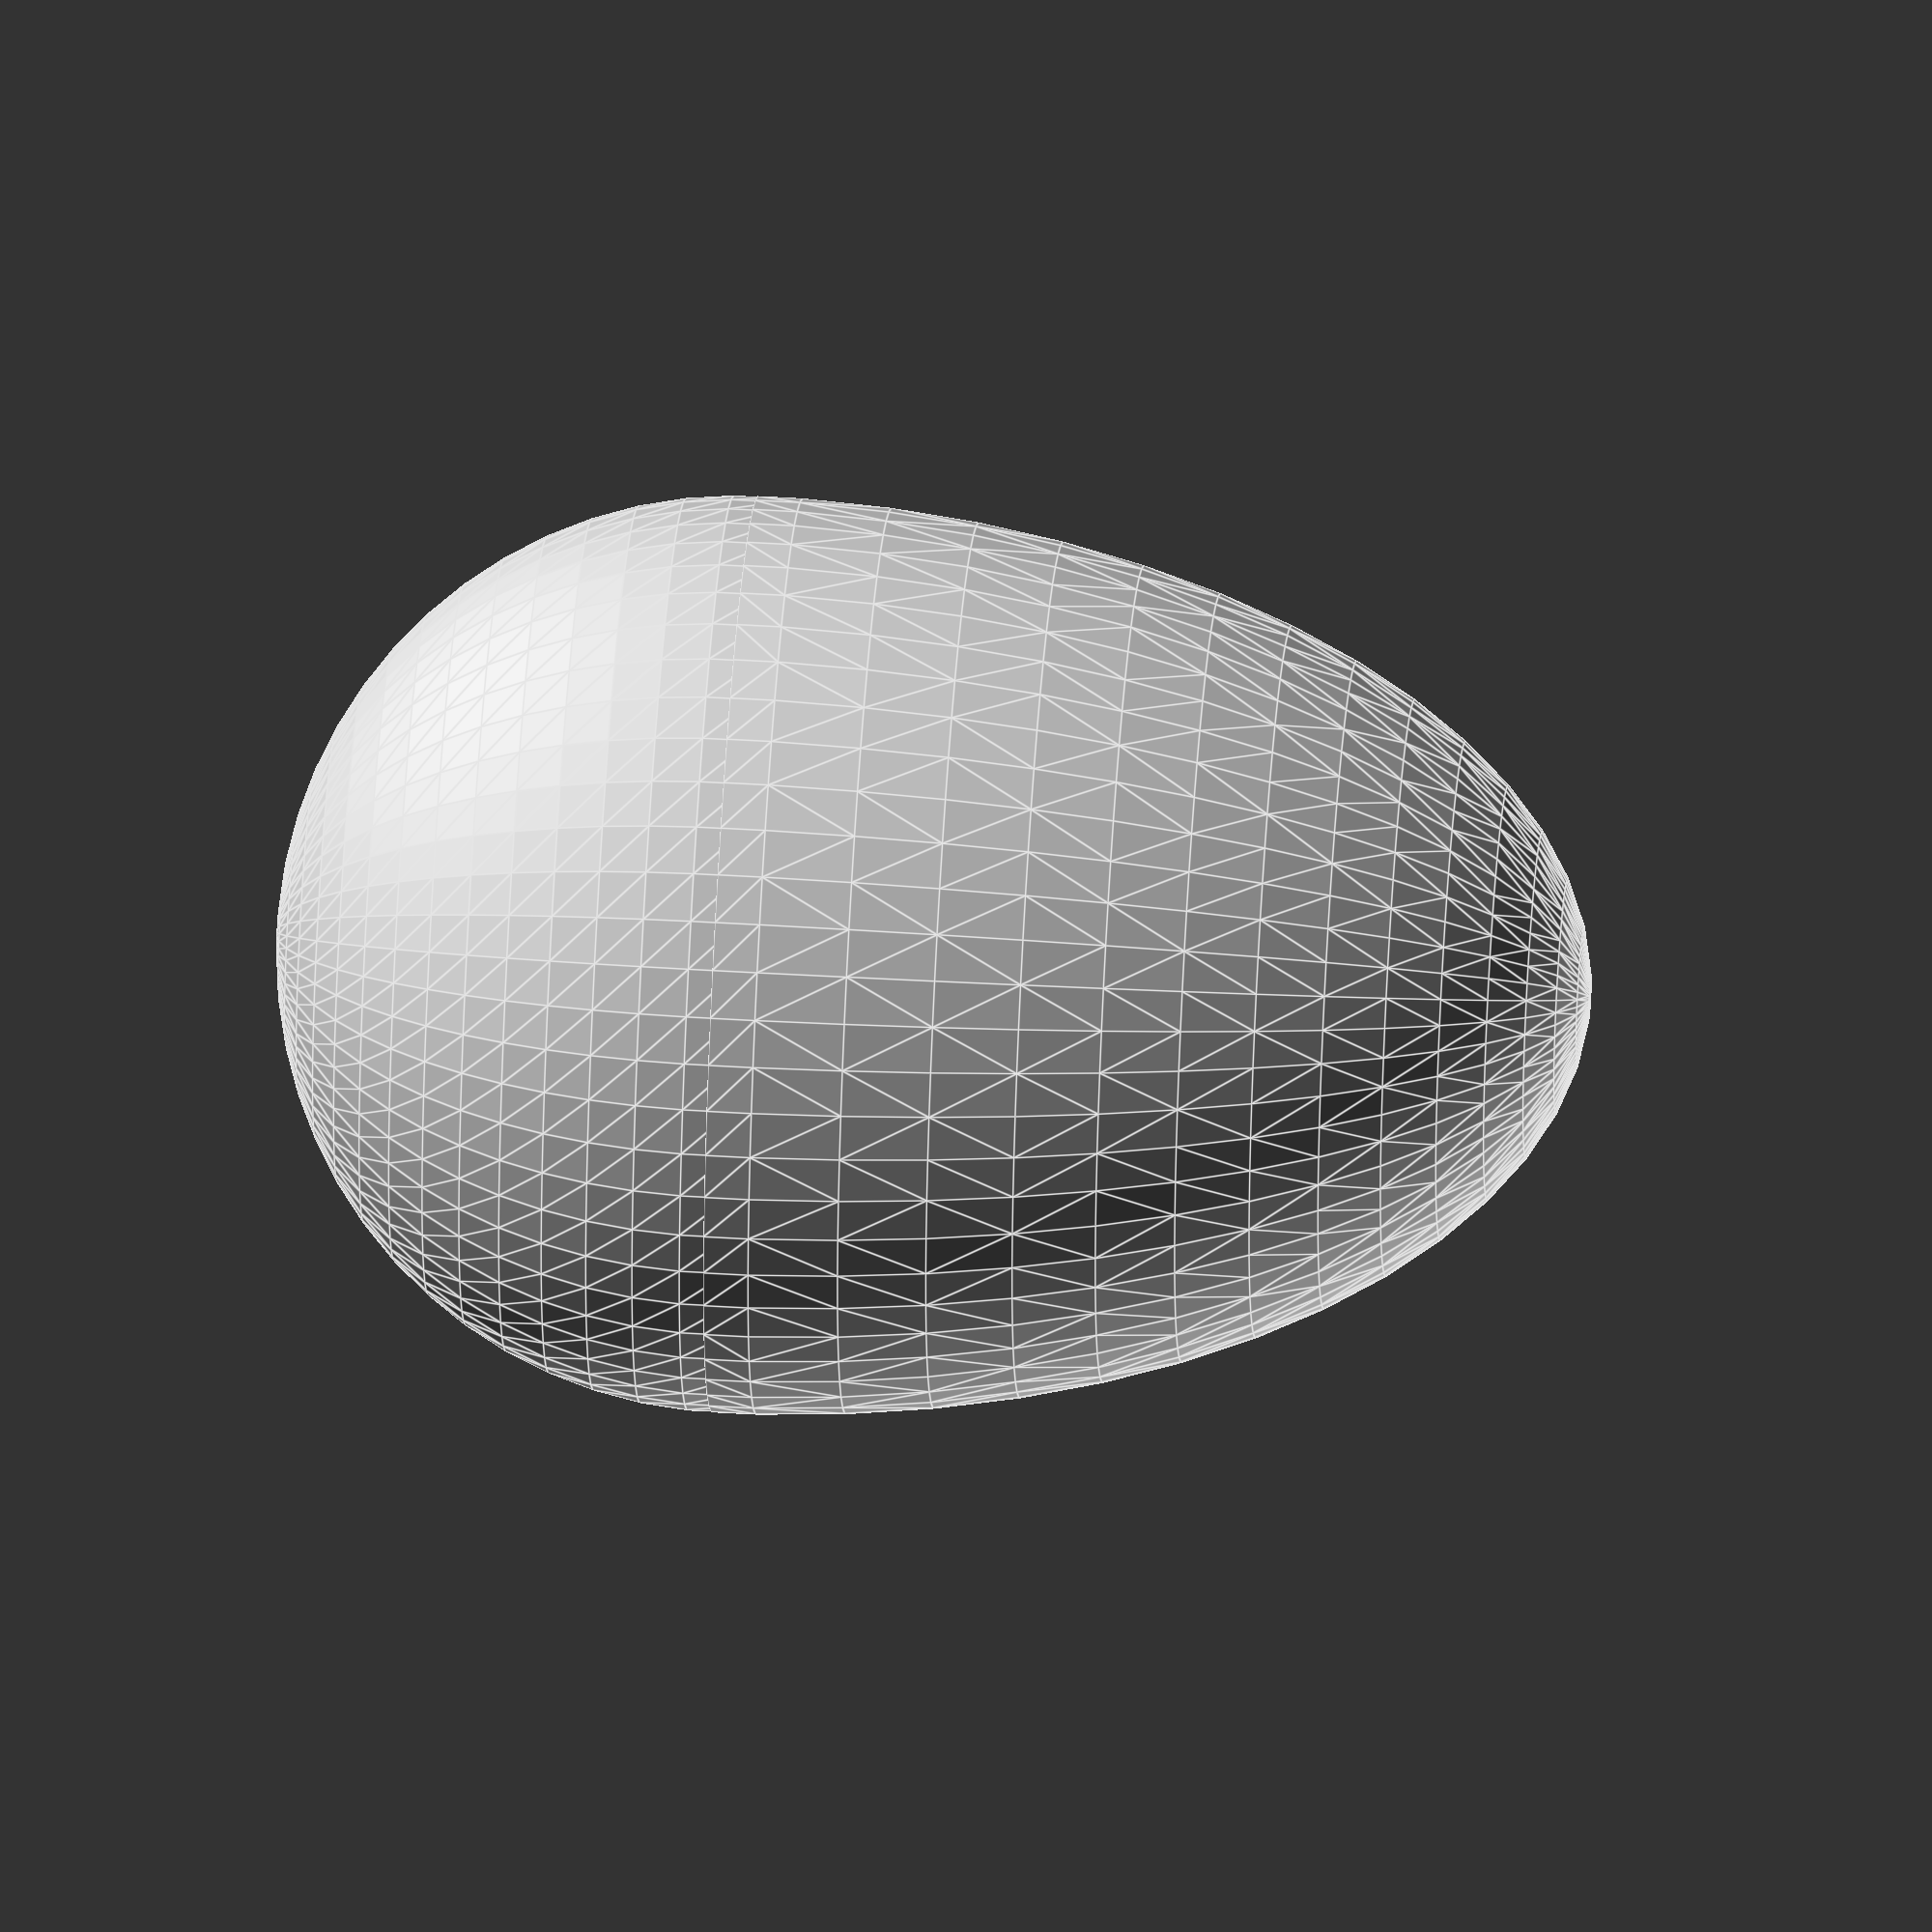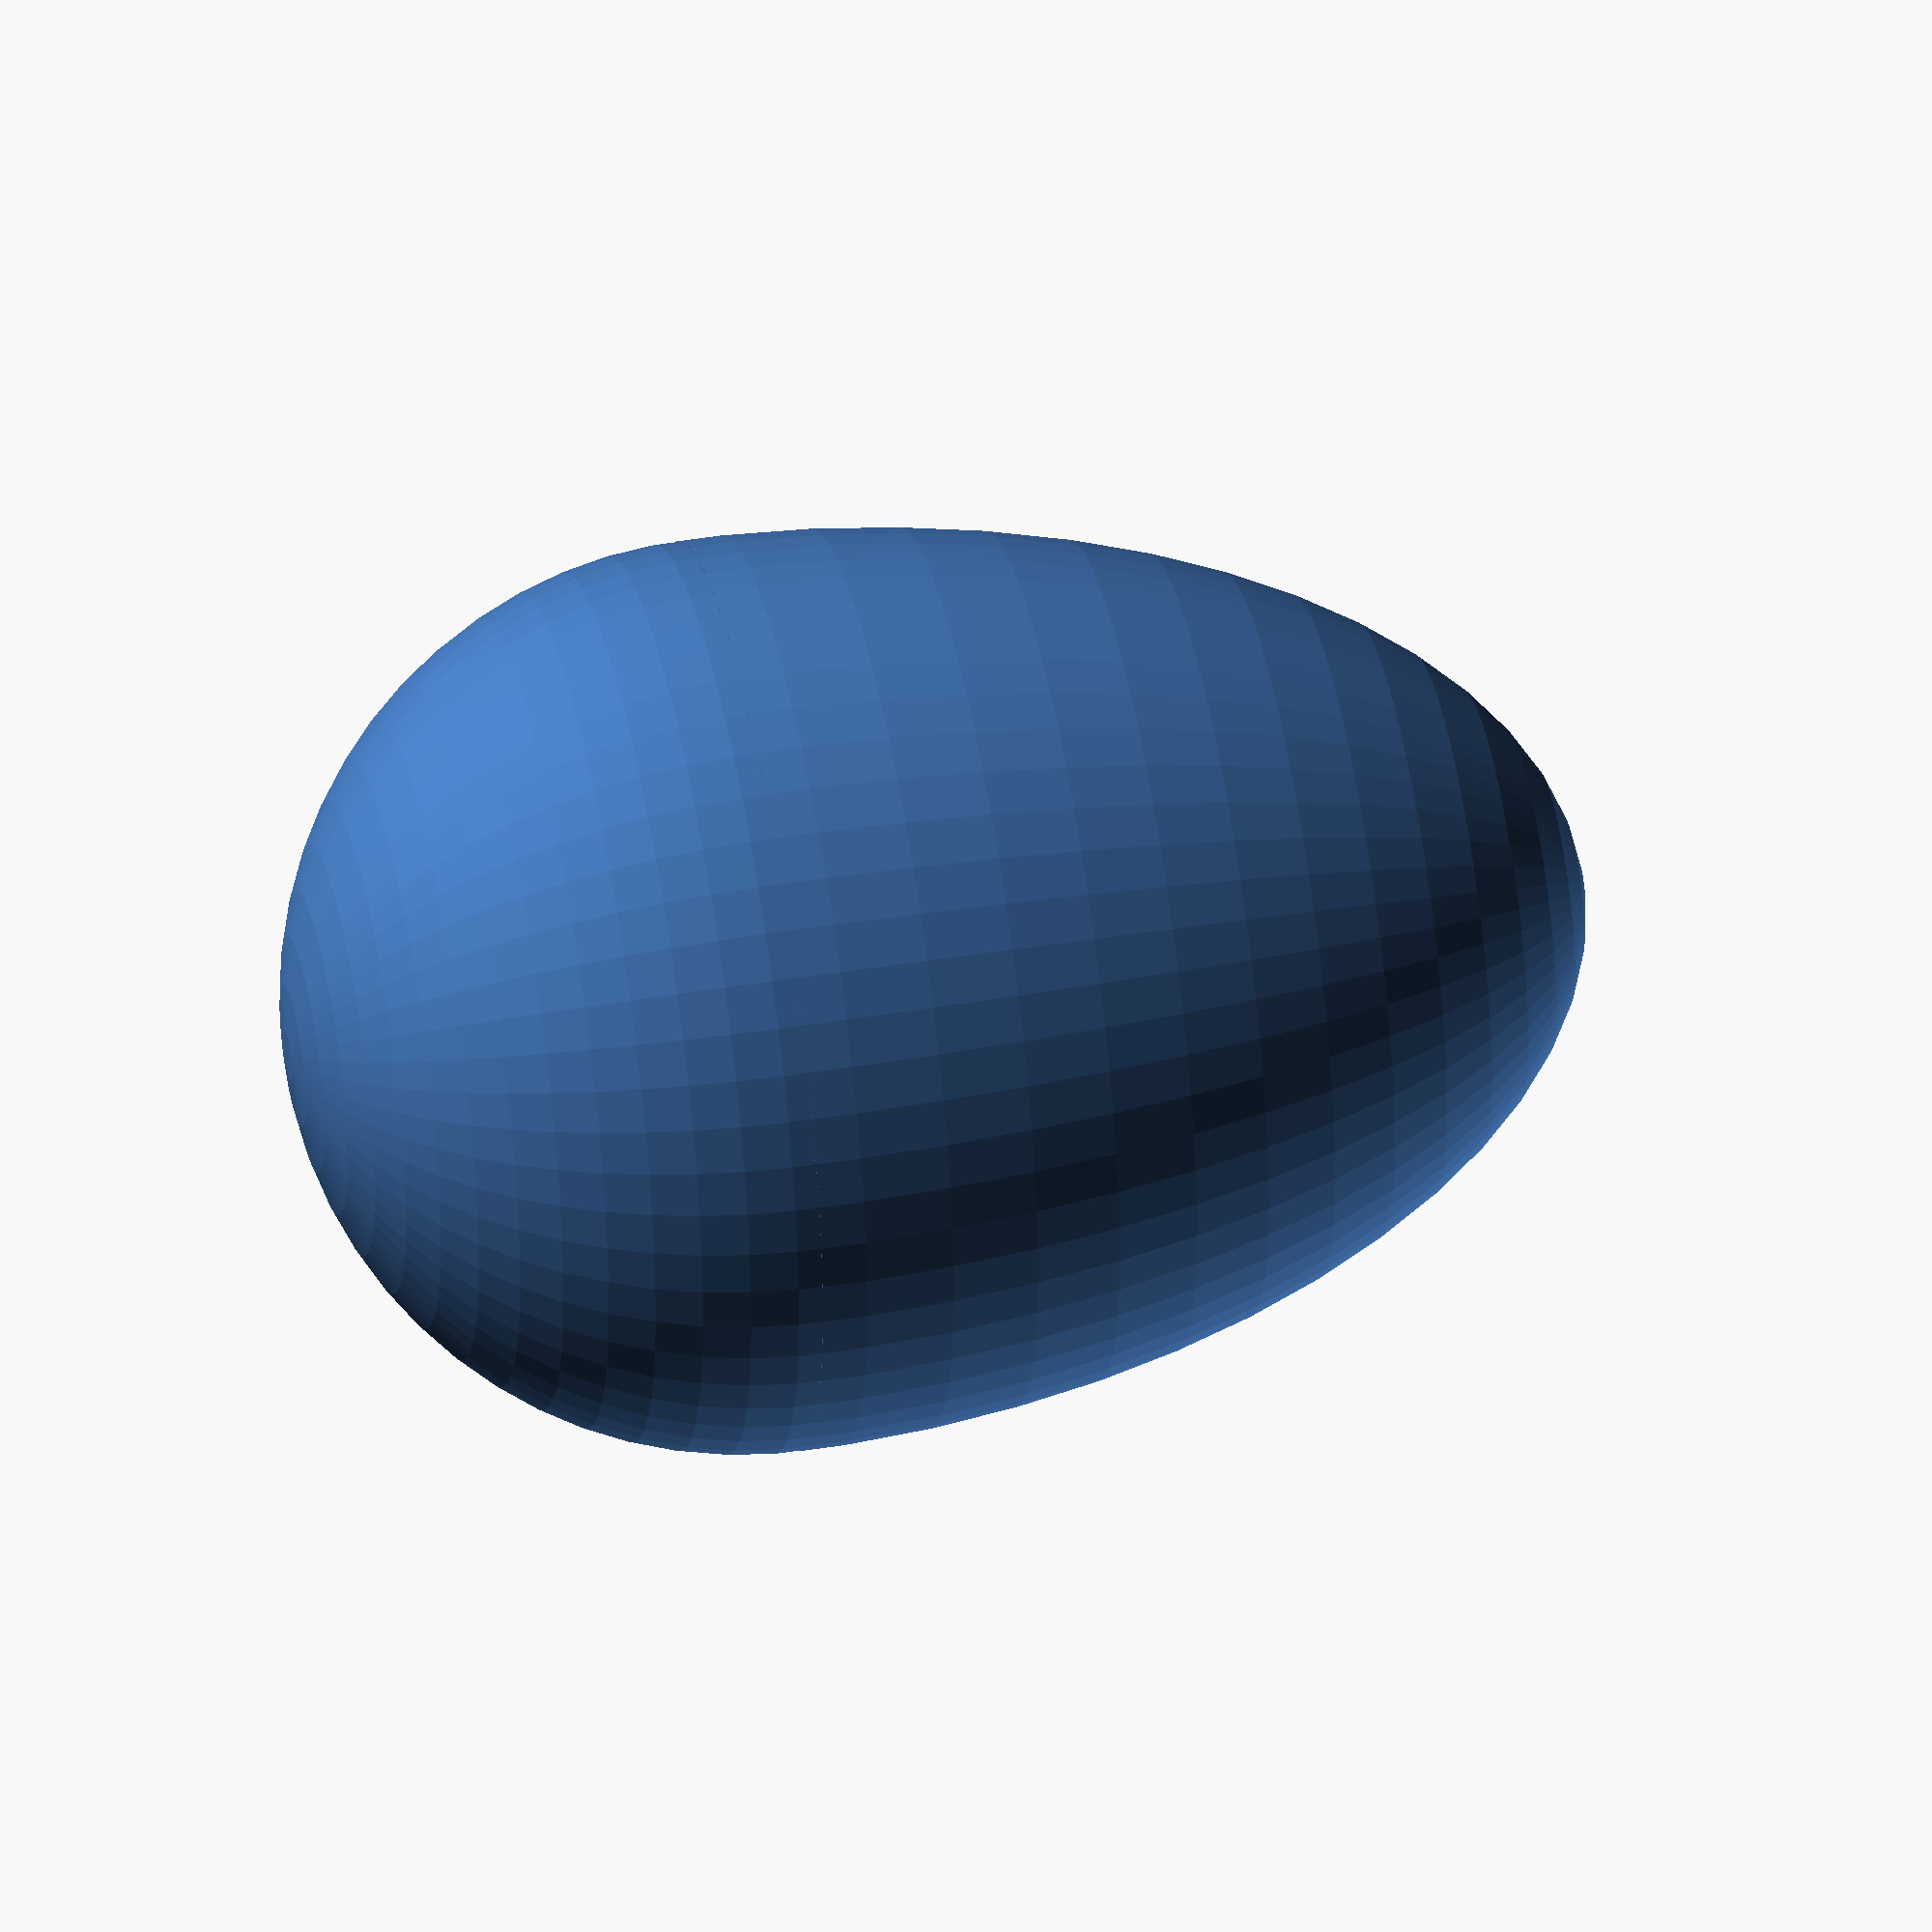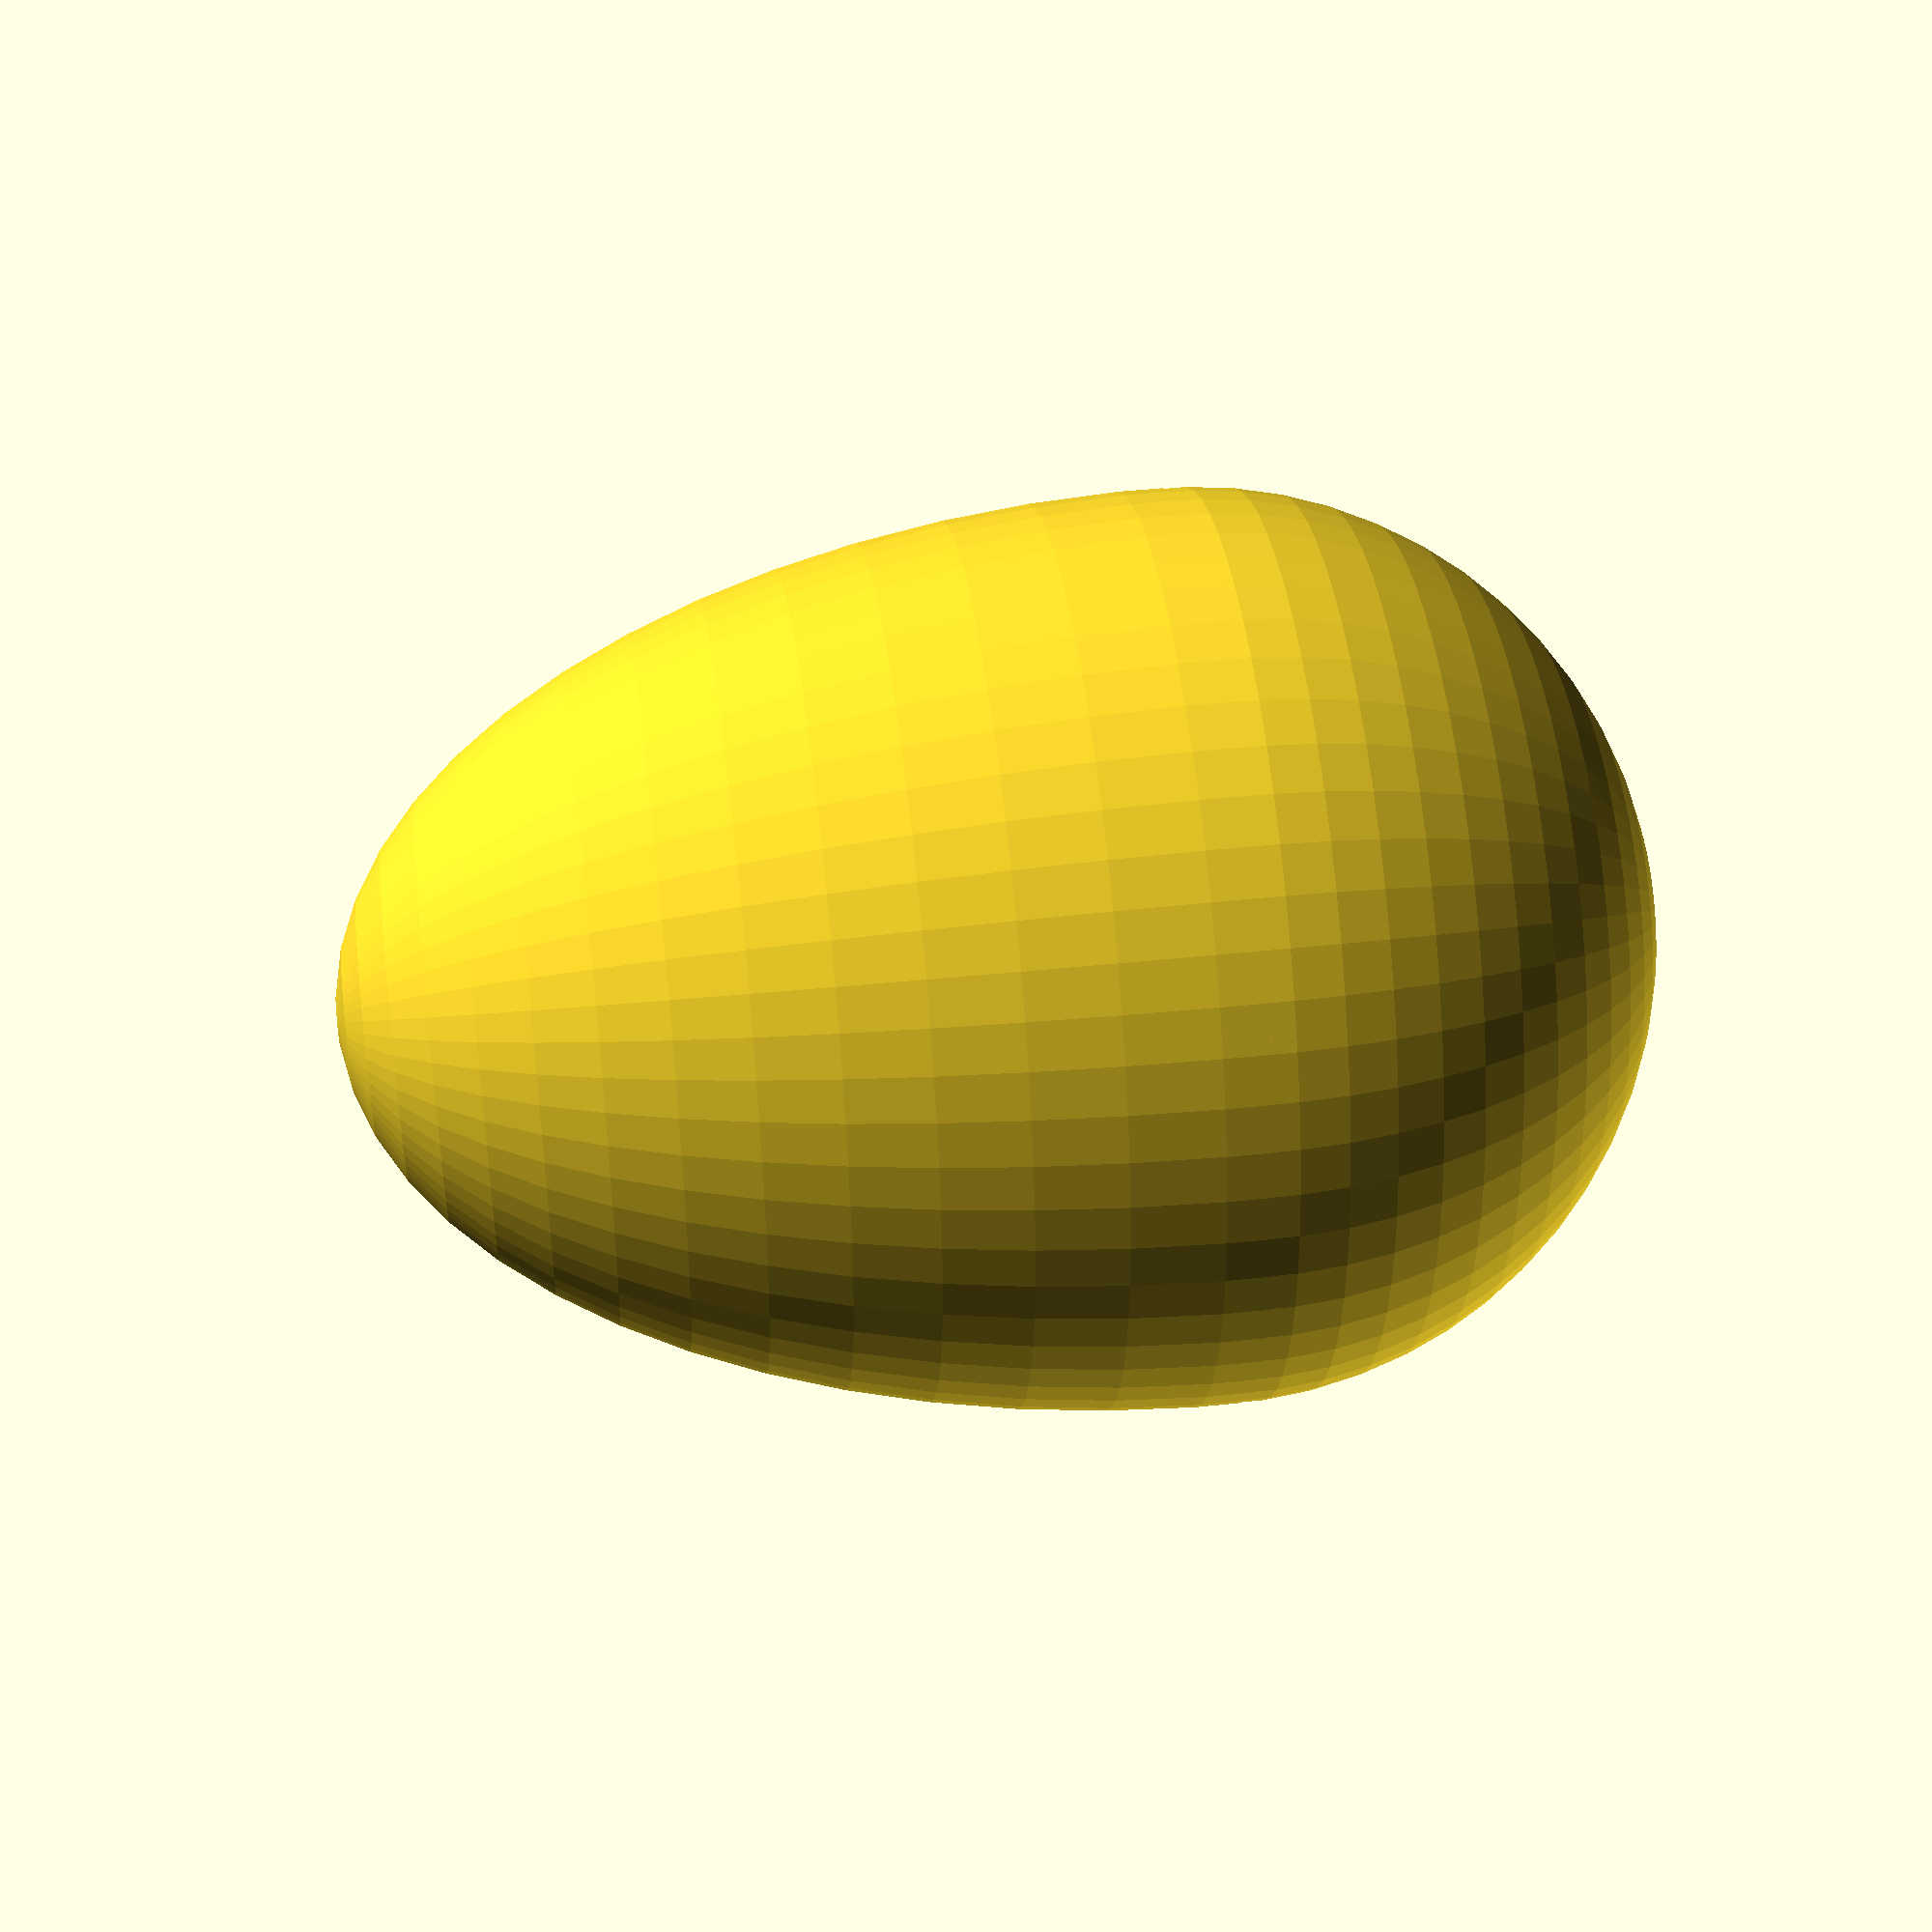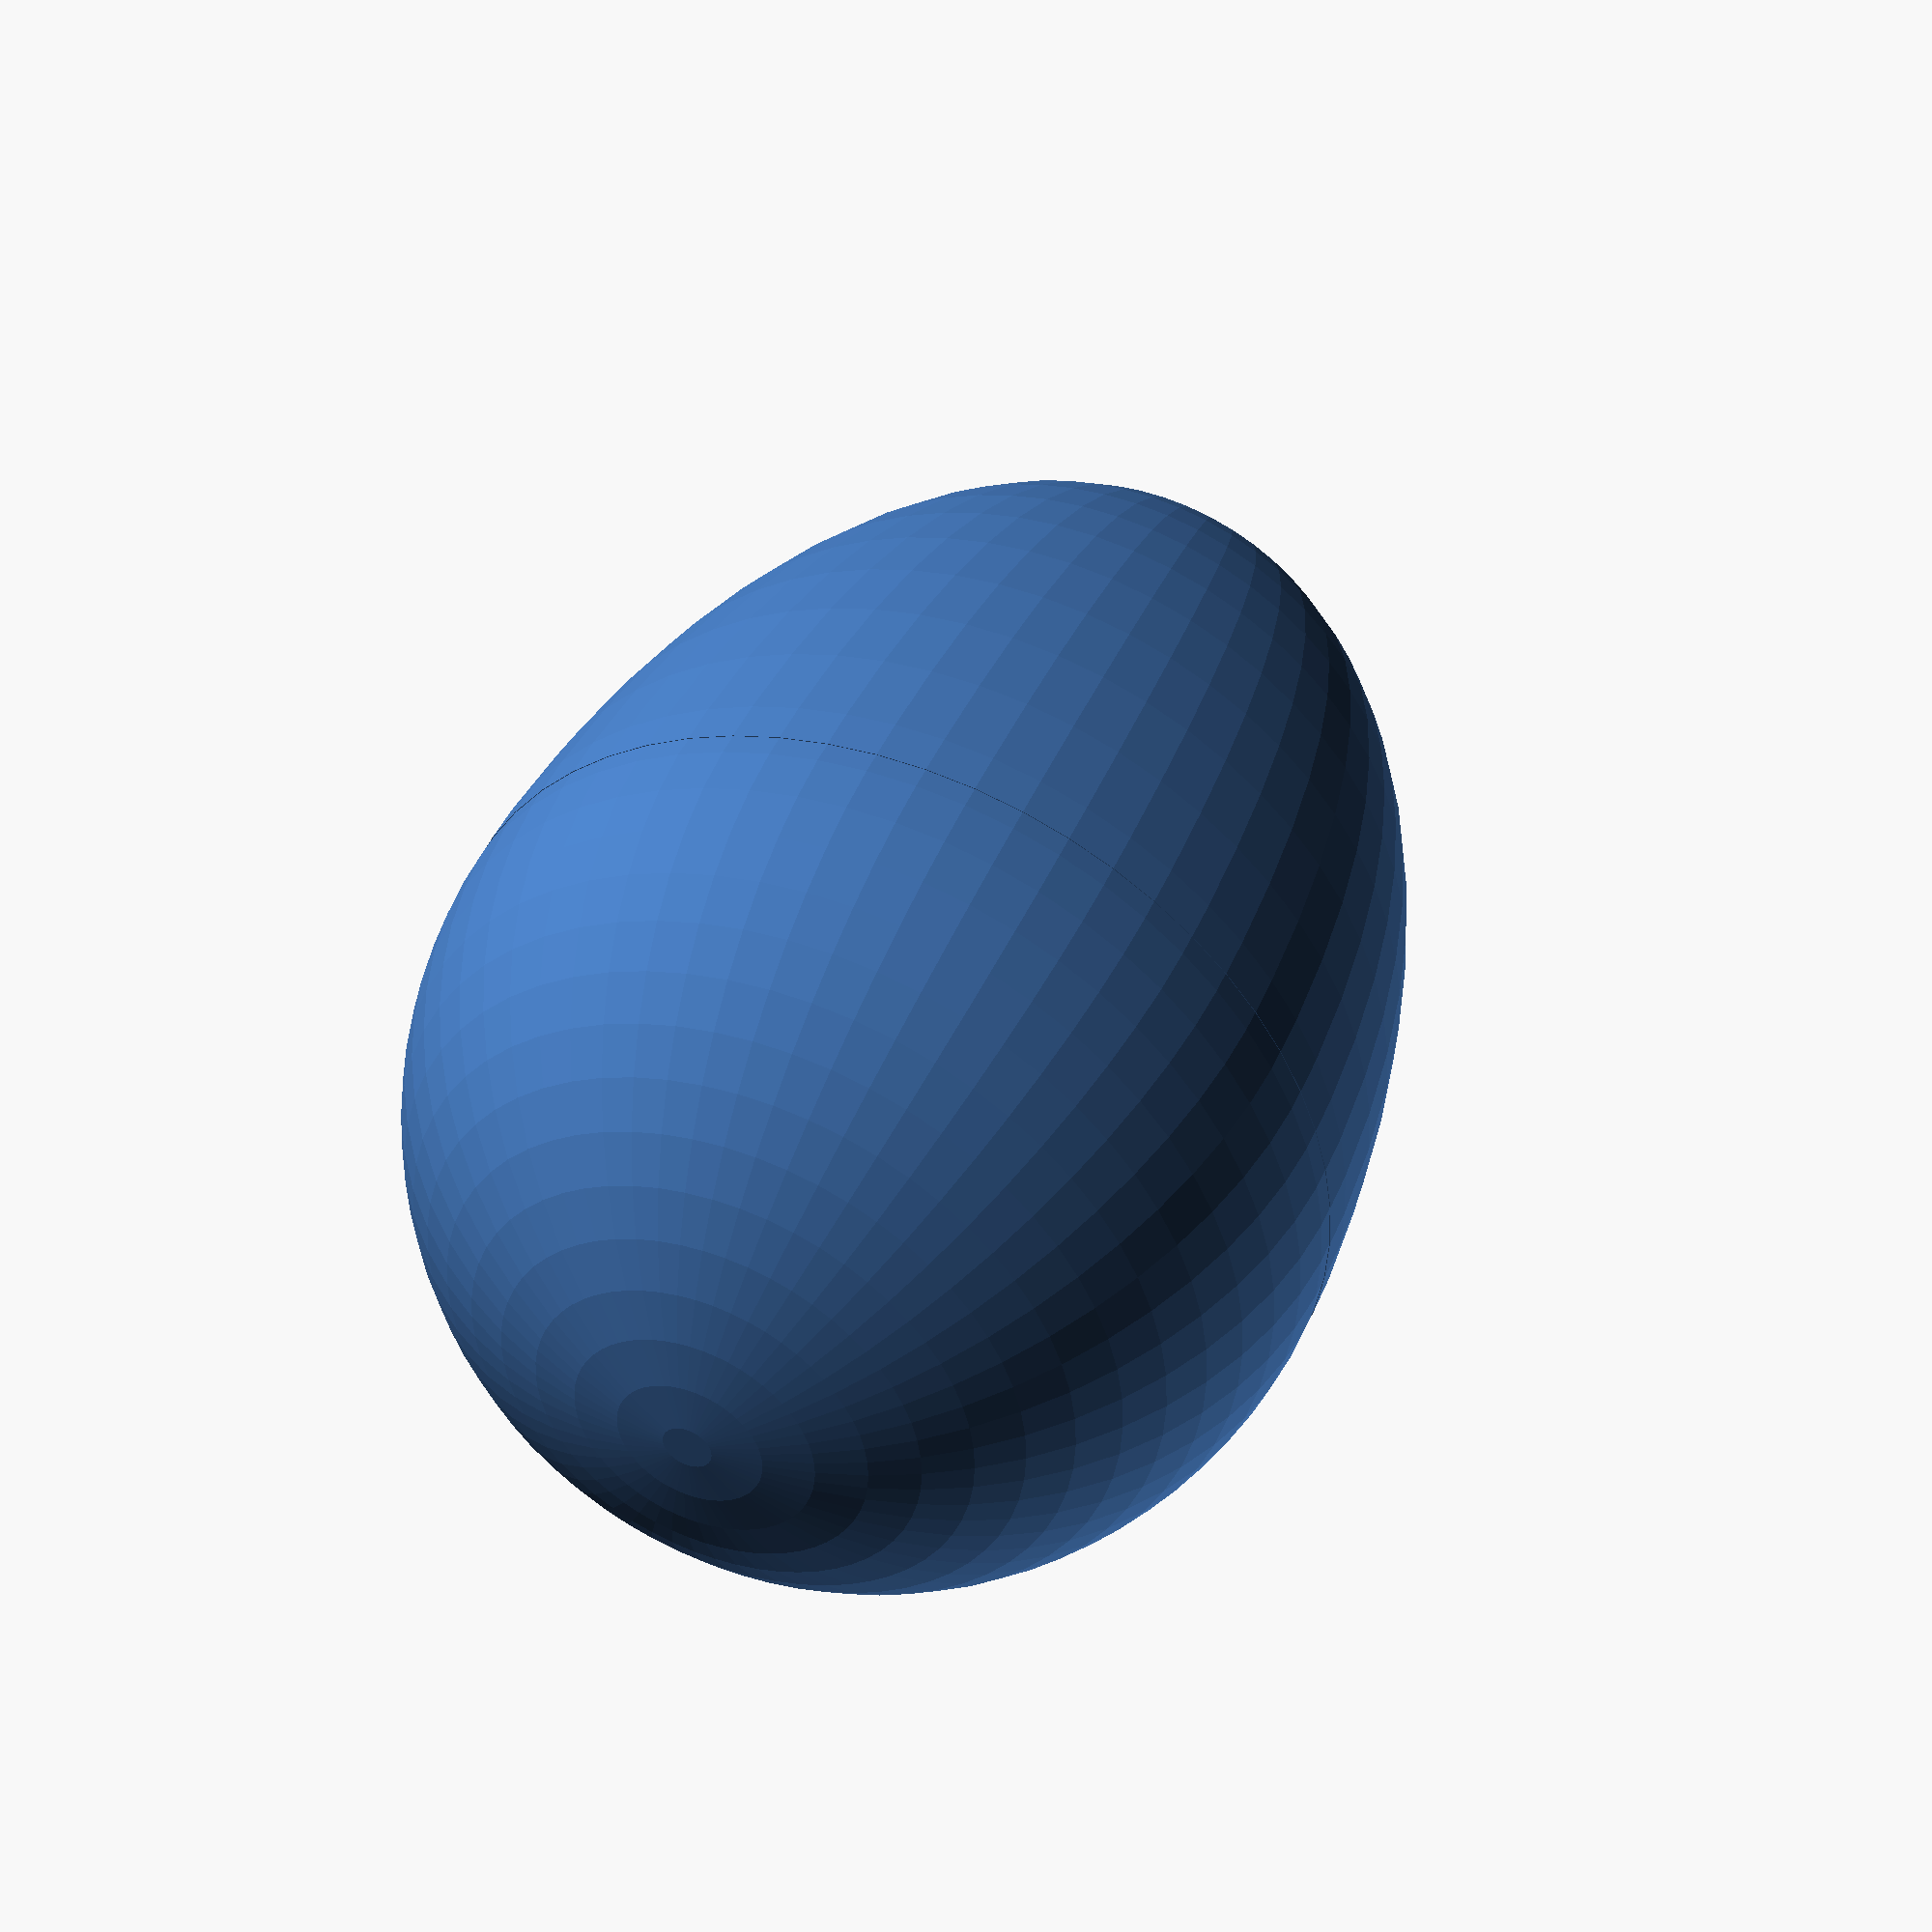
<openscad>

// OpenScad Eggs By Kevin Symss
//               updated by Roberto Marquez


kysythEgg();

// Main
module kysythEgg(Egg_Top    = 28,
                Egg_Radius = 15    , 
                Egg_Wall   =  1.45, 

                fn        = 60   ,

                Printable  = 0,
                excludeTop = false)
{
    $fn = fn; 

    if (Printable  == 0)
    {  
        rotate([0,180,0])  
        {
            Egg_Bottom(Egg_Radius=Egg_Radius,  Egg_Wall=Egg_Wall);
        }
    }

    if (Printable  == 1)  
    {
        translate([0,40,0])
        {
            Egg_Bottom(Egg_Radius=Egg_Radius,  Egg_Wall=Egg_Wall);
        }
    } 
        
    if(excludeTop)
    {
        echo("the top is excluded");
    }
    else
    {
        Egg_Top(Egg_Radius=Egg_Radius,  Egg_Top=Egg_Top,  Egg_Wall=Egg_Wall);
    }
}


module Egg_Top(Egg_Radius, Egg_Top, Egg_Wall) {
 difference()
 {
    resize(newsize=[Egg_Radius*2,Egg_Radius*2,Egg_Top])
    Half_Sphere(X=0, Egg_Radius = Egg_Radius);

 resize(newsize=[Egg_Radius*2-Egg_Wall*2,Egg_Radius*2-Egg_Wall*2,Egg_Top-Egg_Wall])
 translate([0,0,-0.1])Half_Sphere(X=Egg_Wall, Egg_Radius = Egg_Radius);}}
//

module Egg_Bottom(Egg_Radius, Egg_Wall){
 difference(){Half_Sphere(X=0, Egg_Radius=Egg_Radius);
 translate([0,0,-0.1])Half_Sphere(X=Egg_Wall, Egg_Radius=Egg_Radius);}}
//


module Half_Sphere(X,
                    Egg_Radius)
    rotate([0,180,0])
{
    Egg_radius=Egg_Radius-X;     

    difference()
    {
        sphere(r=Egg_radius);   
 
        translate([0,0,Egg_Radius])
        cube(size=Egg_Radius*2 ,center=true);
    }
}
//

</openscad>
<views>
elev=133.4 azim=38.5 roll=266.0 proj=o view=edges
elev=314.7 azim=17.1 roll=259.4 proj=o view=wireframe
elev=316.3 azim=221.3 roll=82.8 proj=p view=solid
elev=317.4 azim=29.5 roll=201.4 proj=p view=wireframe
</views>
